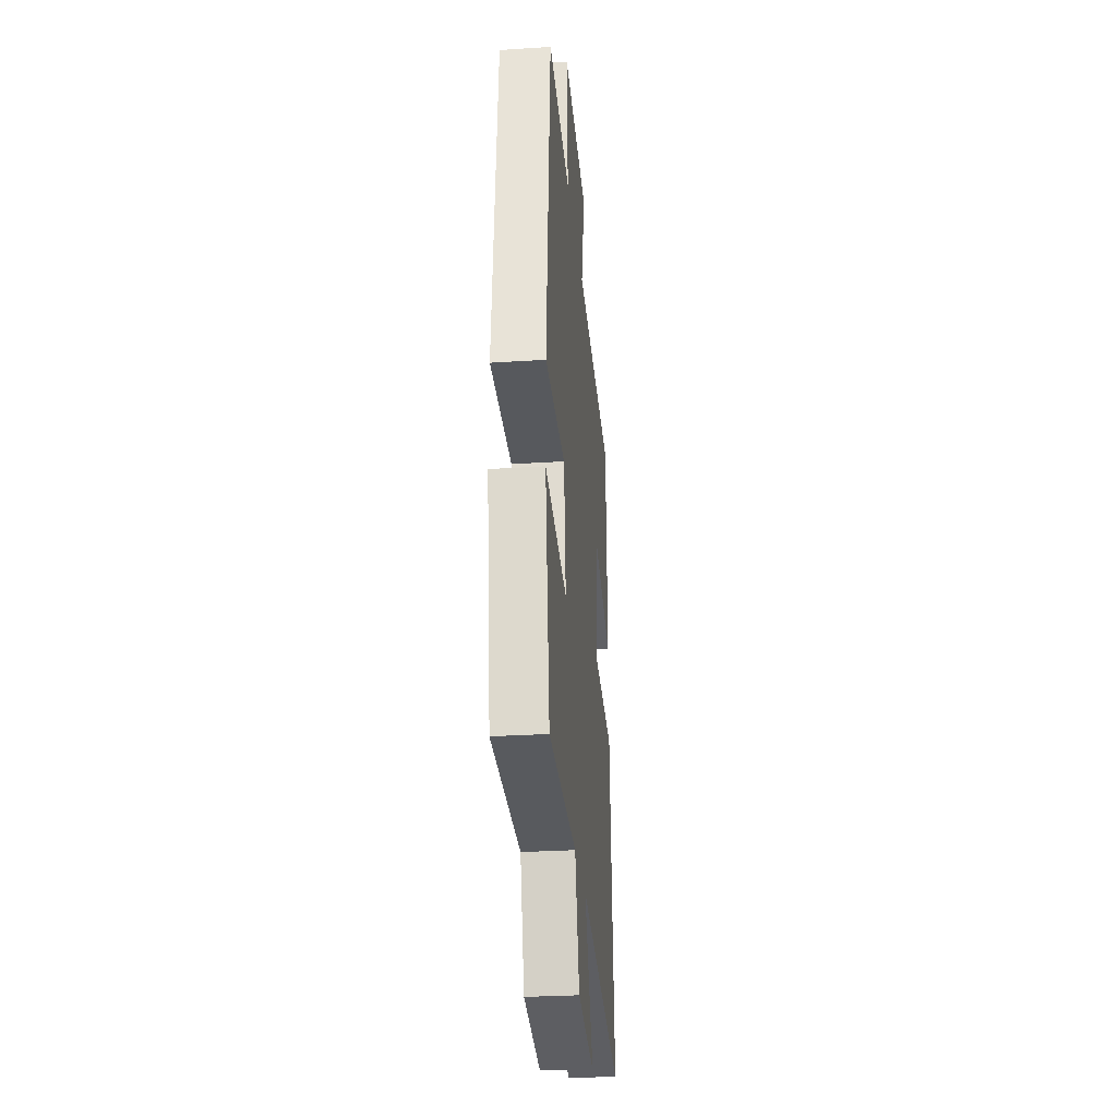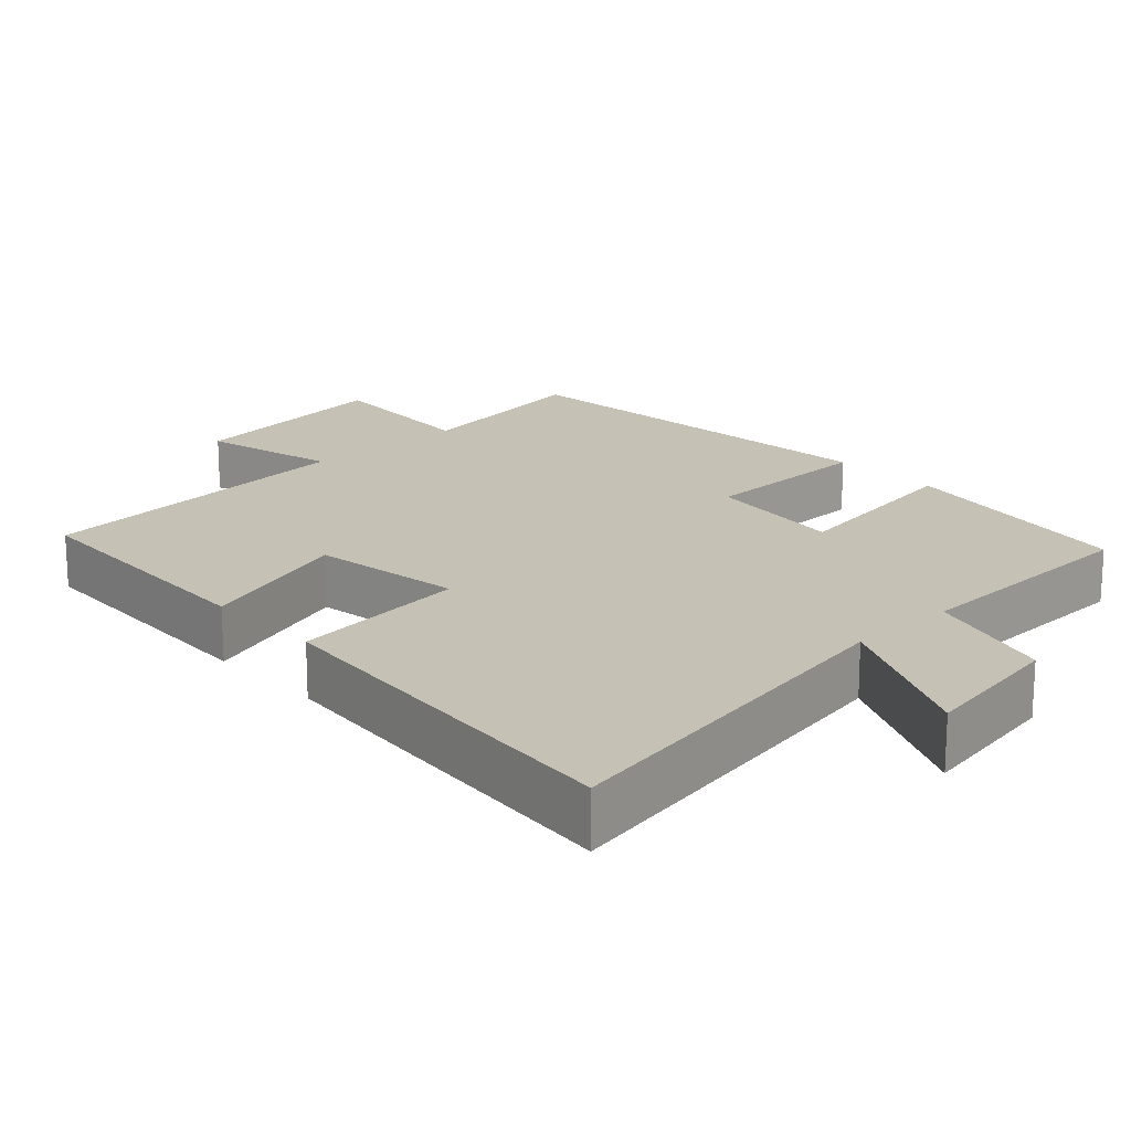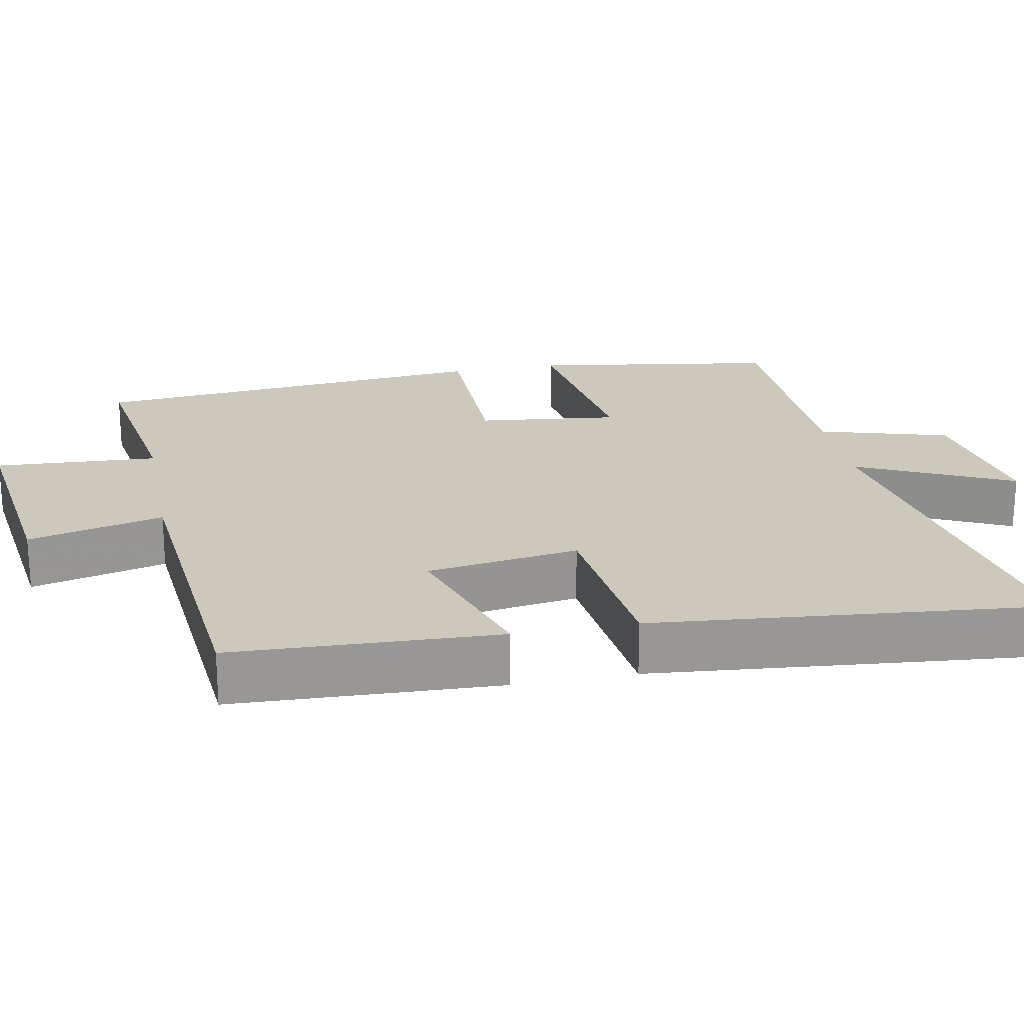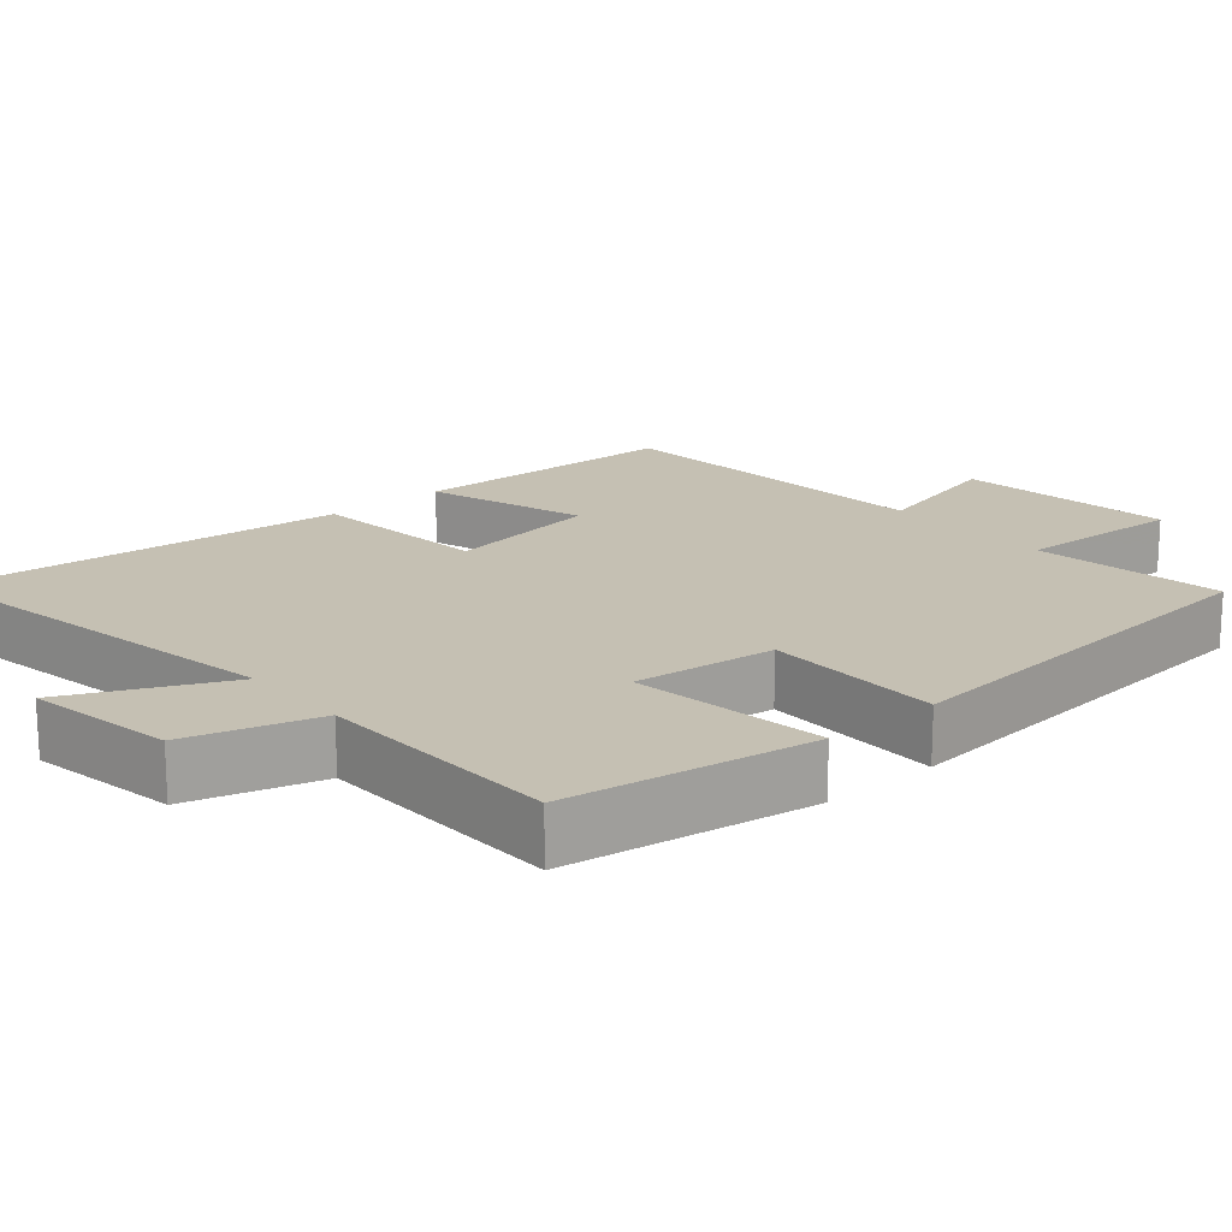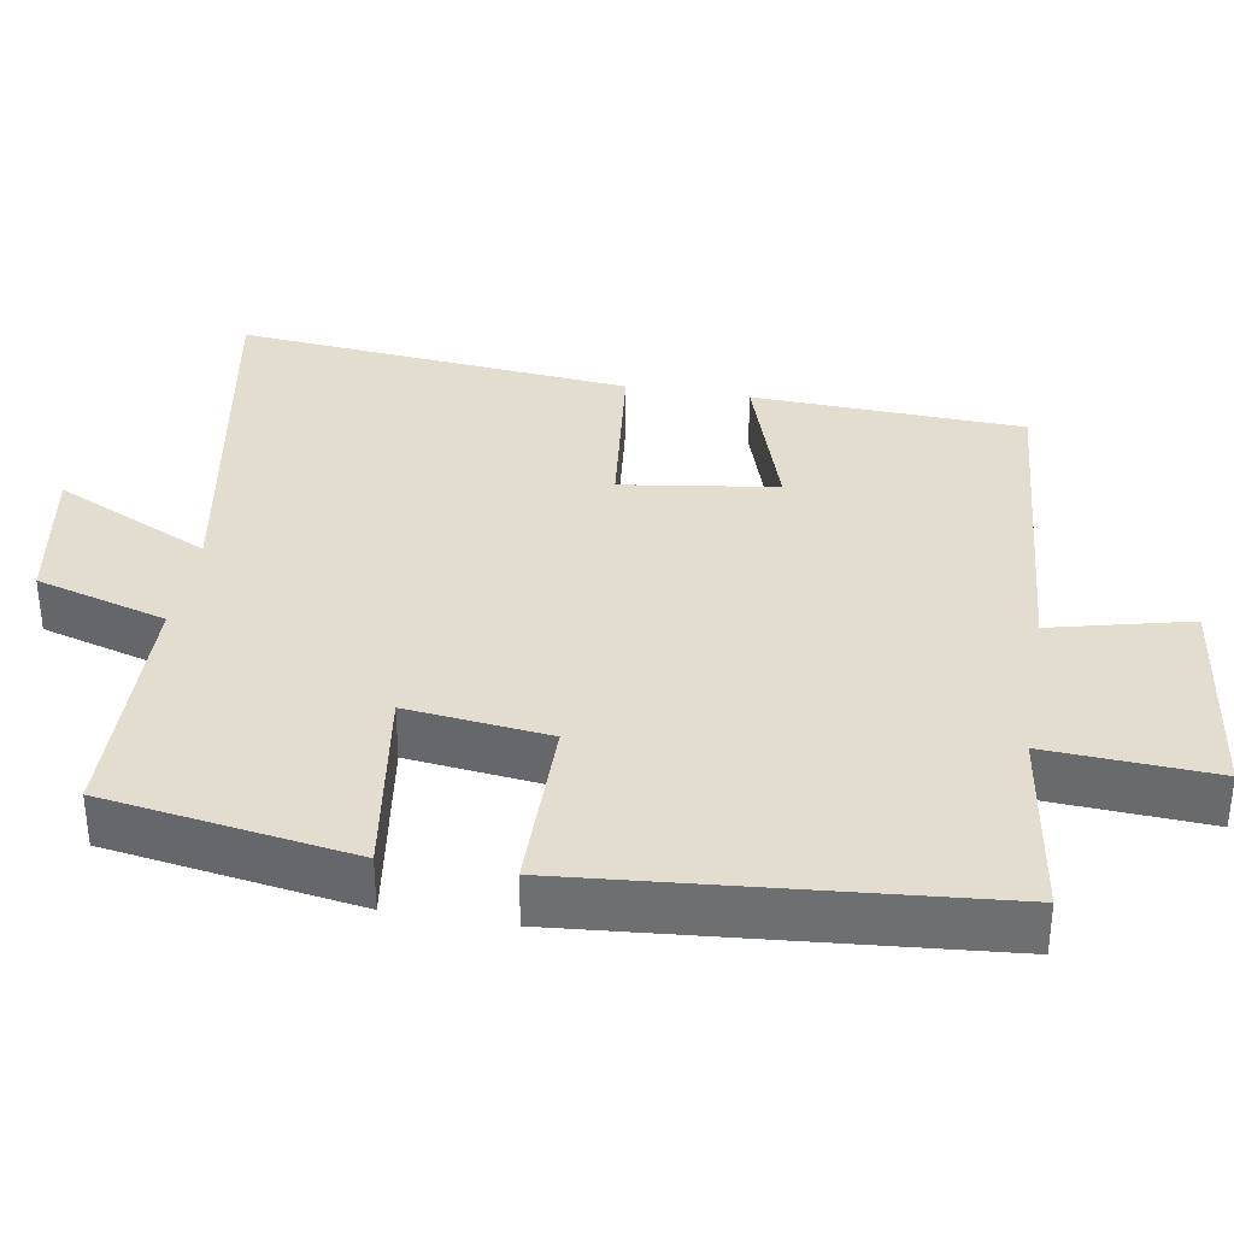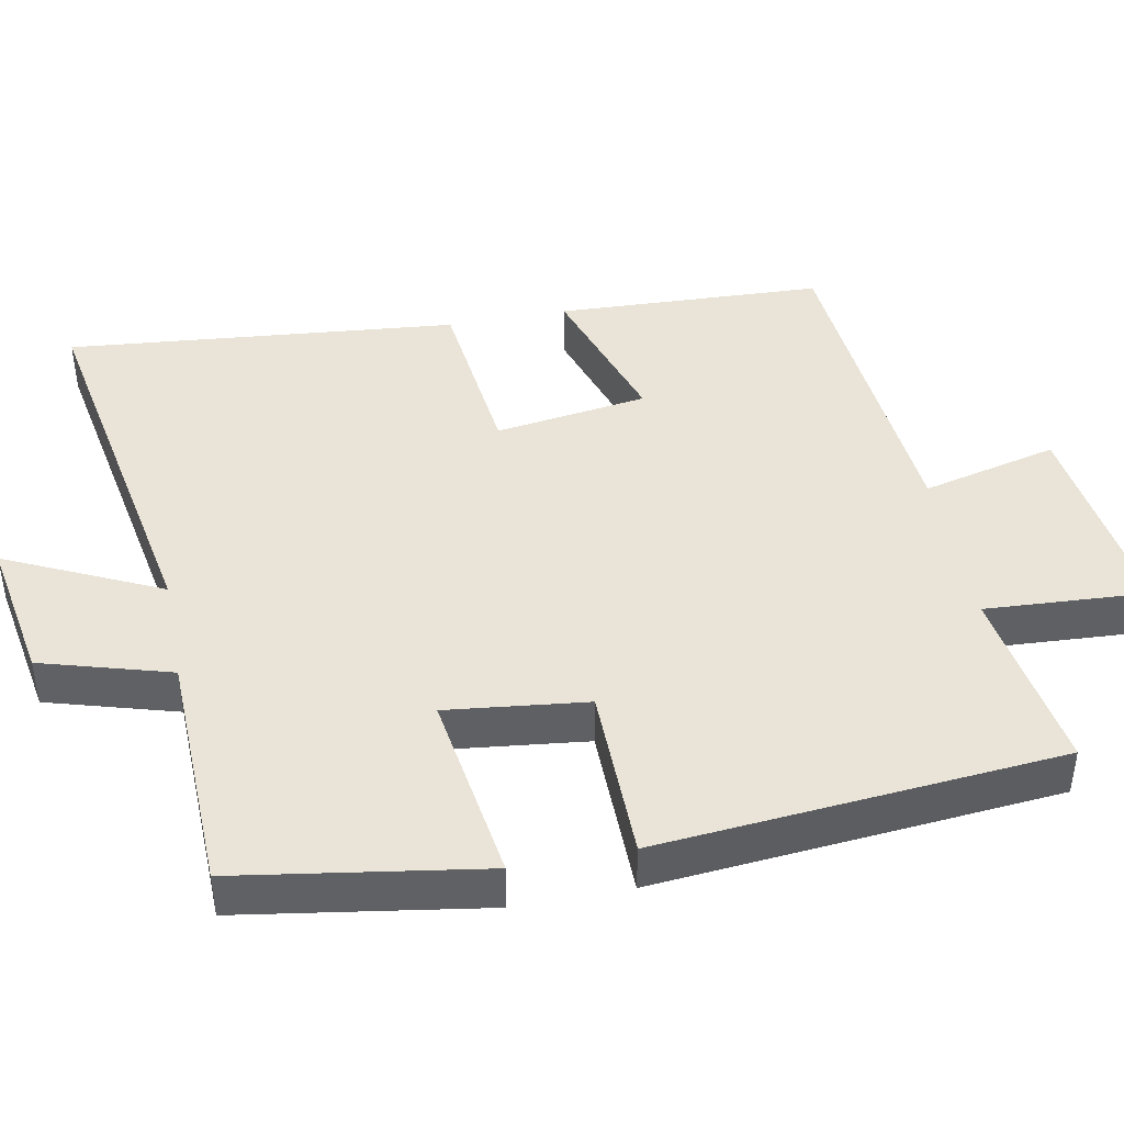
<metadata>
{"format":"obj","ext":"obj","renderer":"f3d","projection":"perspective","resolution":1024,"background":"white","views":[{"elev":-29.2,"azim":-84.5,"up":"+Z"},{"elev":18.8,"azim":136.9,"up":"+Y"},{"elev":22.2,"azim":79.0,"up":"+Y"},{"elev":18.1,"azim":-130.7,"up":"+Y"},{"elev":34.8,"azim":-80.3,"up":"+Y"},{"elev":43.2,"azim":-100.9,"up":"+Y"}]}
</metadata>
<code>
v -0.452 0.07 0.539
v -0.196 0.07 0.5
v -0.209 0.07 0.722
v 0.081 0.07 0.684
v 0.036 0.07 0.5
v 0.485 0.07 0.462
v 0.5 0.07 0.101
v 0.289 0.07 0.17
v 0.259 0.07 -0.036
v 0.5 0.07 -0.063
v 0.55 0.07 -0.592
v 0.033 0.07 -0.5
v 0.132 0.07 -0.709
v -0.066 0.07 -0.675
v -0.117 0.07 -0.5
v -0.448 0.07 -0.491
v -0.5 0.07 -0.16
v -0.24 0.07 -0.198
v -0.262 0.07 -0.008
v -0.5 0.07 -0.006
v -0.452 0 0.539
v -0.196 0 0.5
v -0.209 0 0.722
v 0.081 0 0.684
v 0.036 0 0.5
v 0.485 0 0.462
v 0.5 0 0.101
v 0.289 0 0.17
v 0.259 0 -0.036
v 0.5 0 -0.063
v 0.55 0 -0.592
v 0.033 0 -0.5
v 0.132 0 -0.709
v -0.066 0 -0.675
v -0.117 0 -0.5
v -0.448 0 -0.491
v -0.5 0 -0.16
v -0.24 0 -0.198
v -0.262 0 -0.008
v -0.5 0 -0.006
f 19 20 1 2
f 18 19 2
f 15 16 17 18
f 15 18 2
f 12 13 14 15
f 12 15 2 3
f 9 10 11 12
f 8 9 12 3
f 5 6 7 8
f 5 8 3
f 3 4 5
f 22 21 40 39
f 22 39 38
f 38 37 36 35
f 22 38 35
f 35 34 33 32
f 23 22 35 32
f 32 31 30 29
f 23 32 29 28
f 28 27 26 25
f 23 28 25
f 25 24 23
f 1 21 22 2
f 2 22 23 3
f 3 23 24 4
f 4 24 25 5
f 5 25 26 6
f 6 26 27 7
f 7 27 28 8
f 8 28 29 9
f 9 29 30 10
f 10 30 31 11
f 11 31 32 12
f 12 32 33 13
f 13 33 34 14
f 14 34 35 15
f 15 35 36 16
f 16 36 37 17
f 17 37 38 18
f 18 38 39 19
f 19 39 40 20
f 20 40 21 1

</code>
